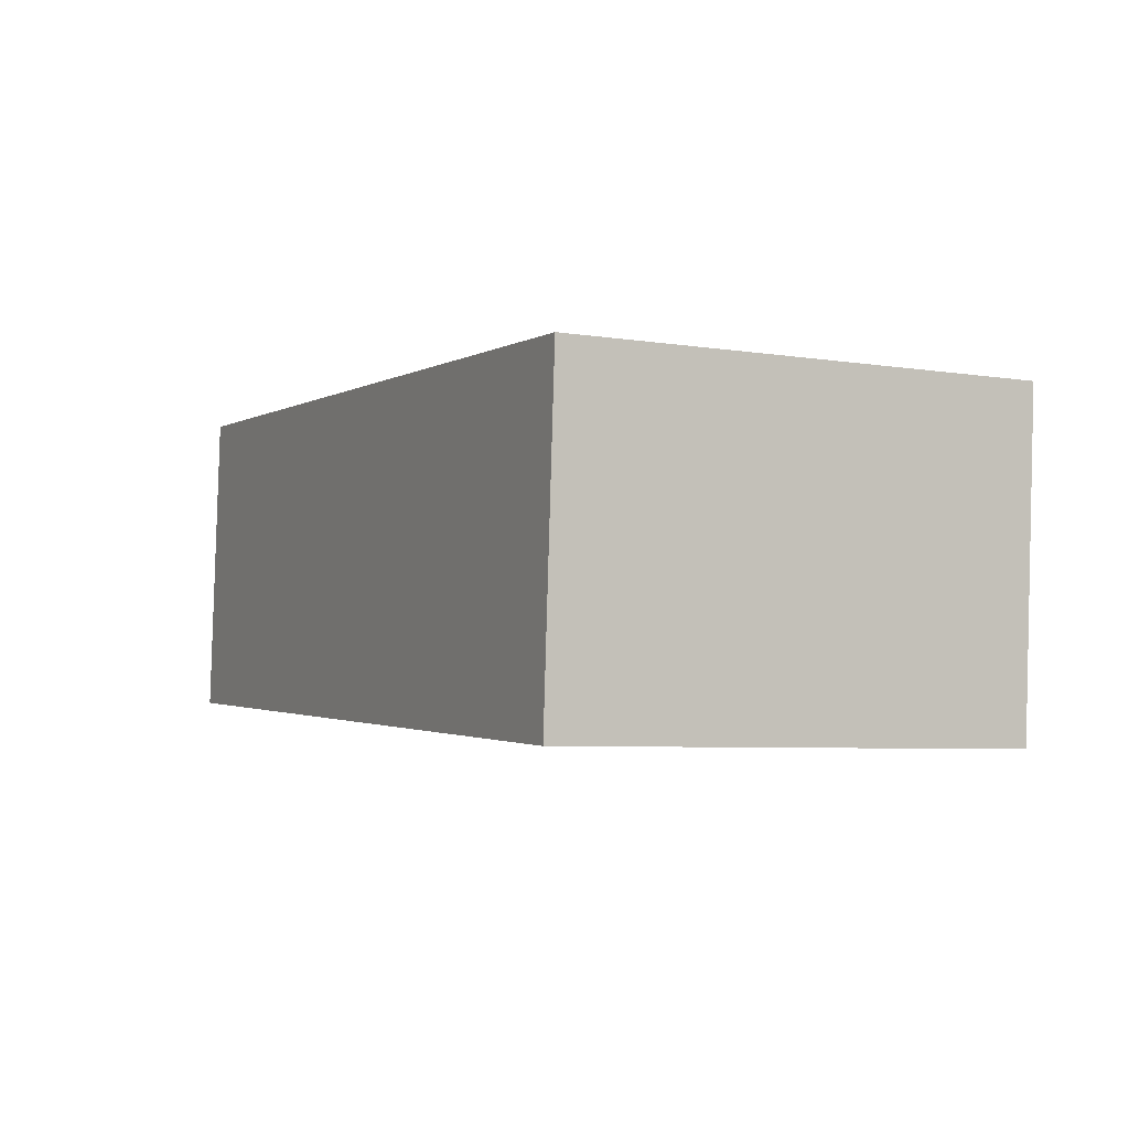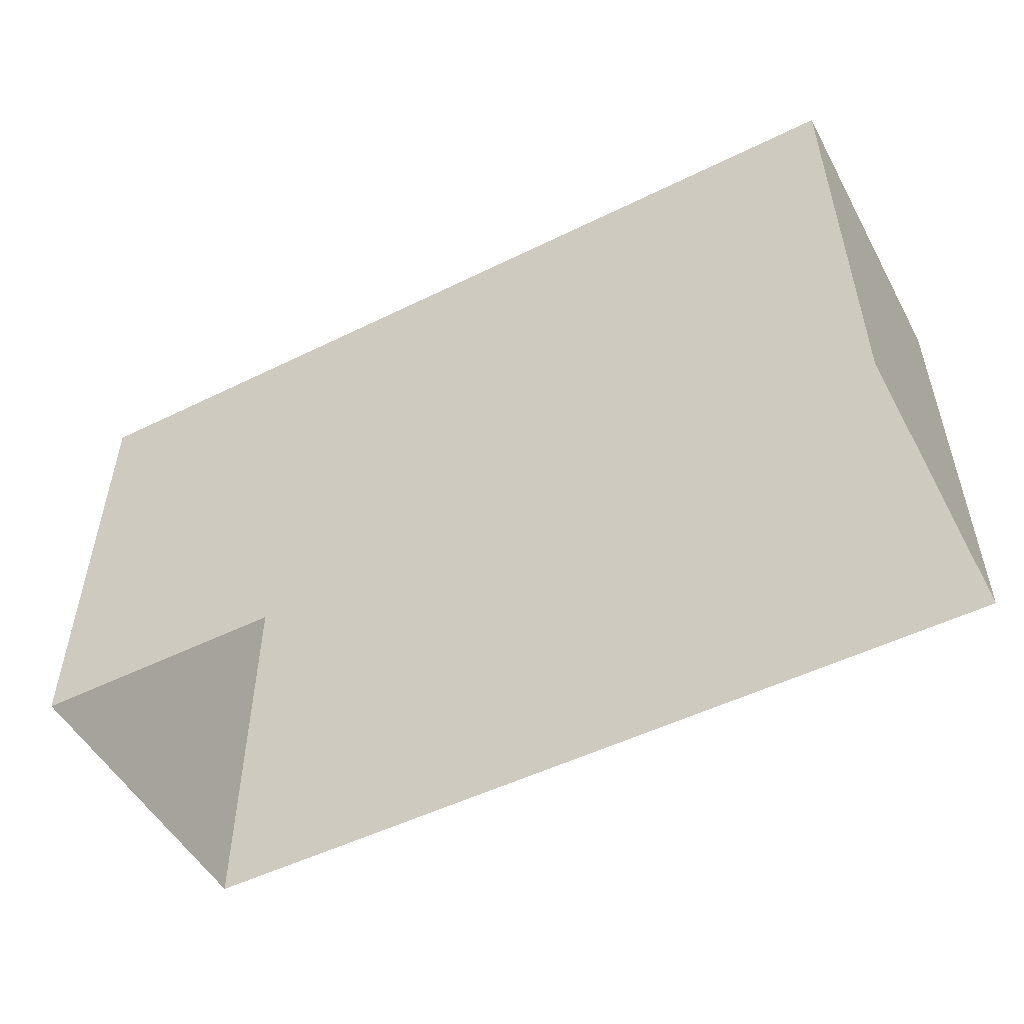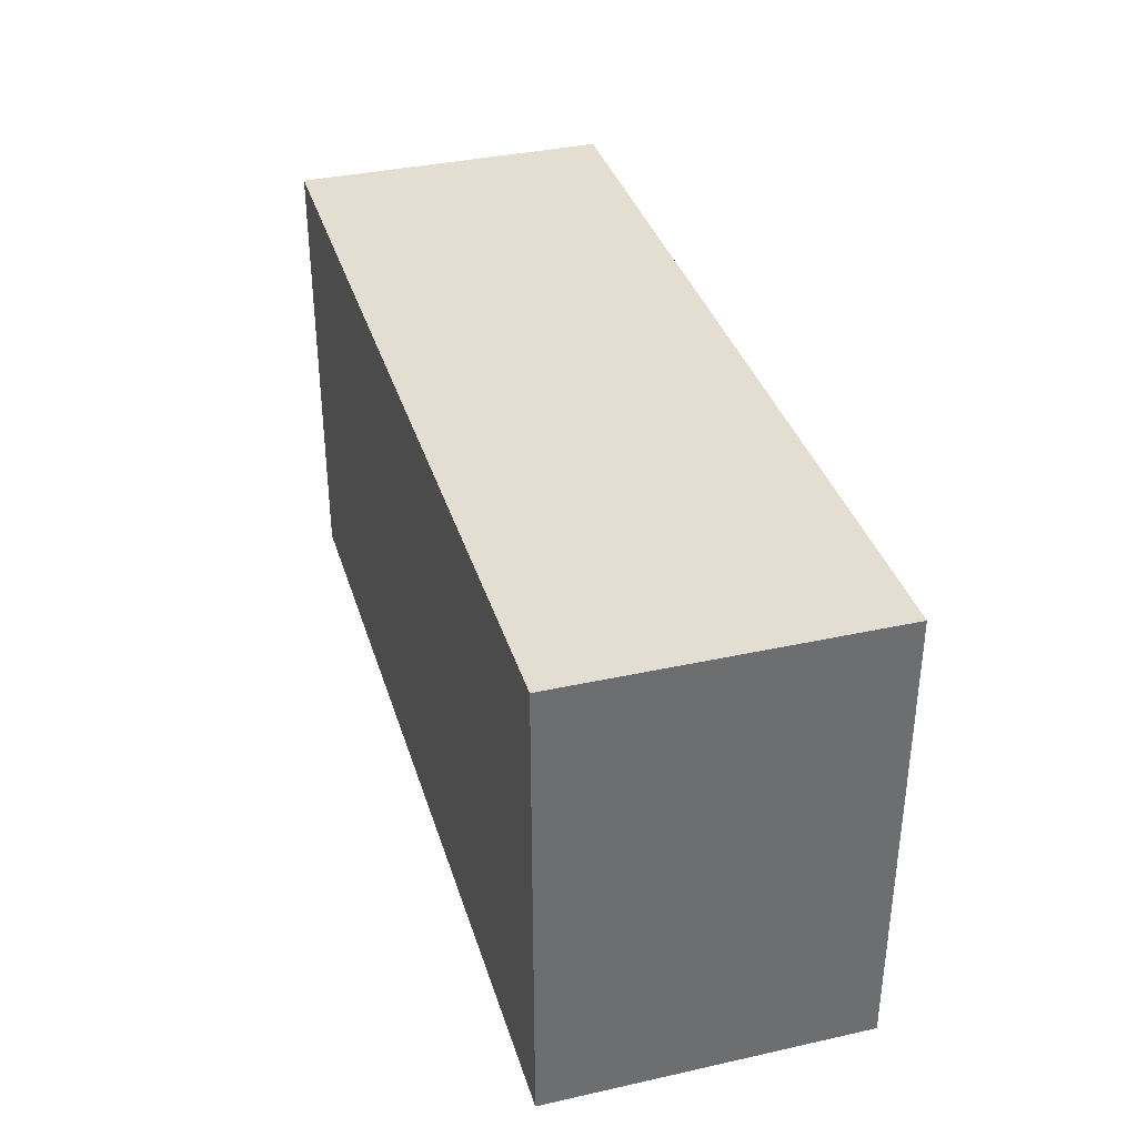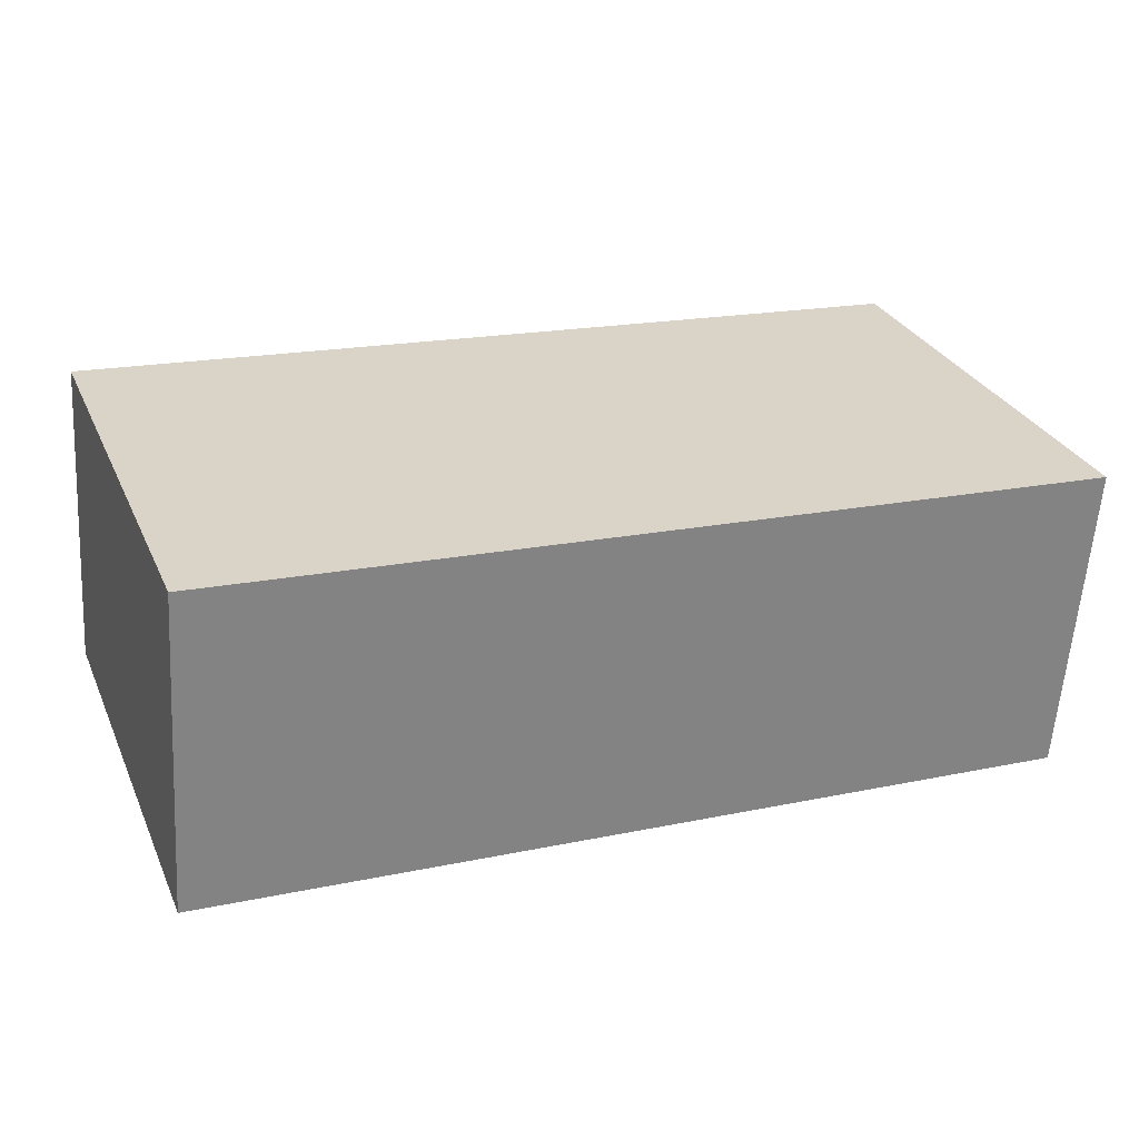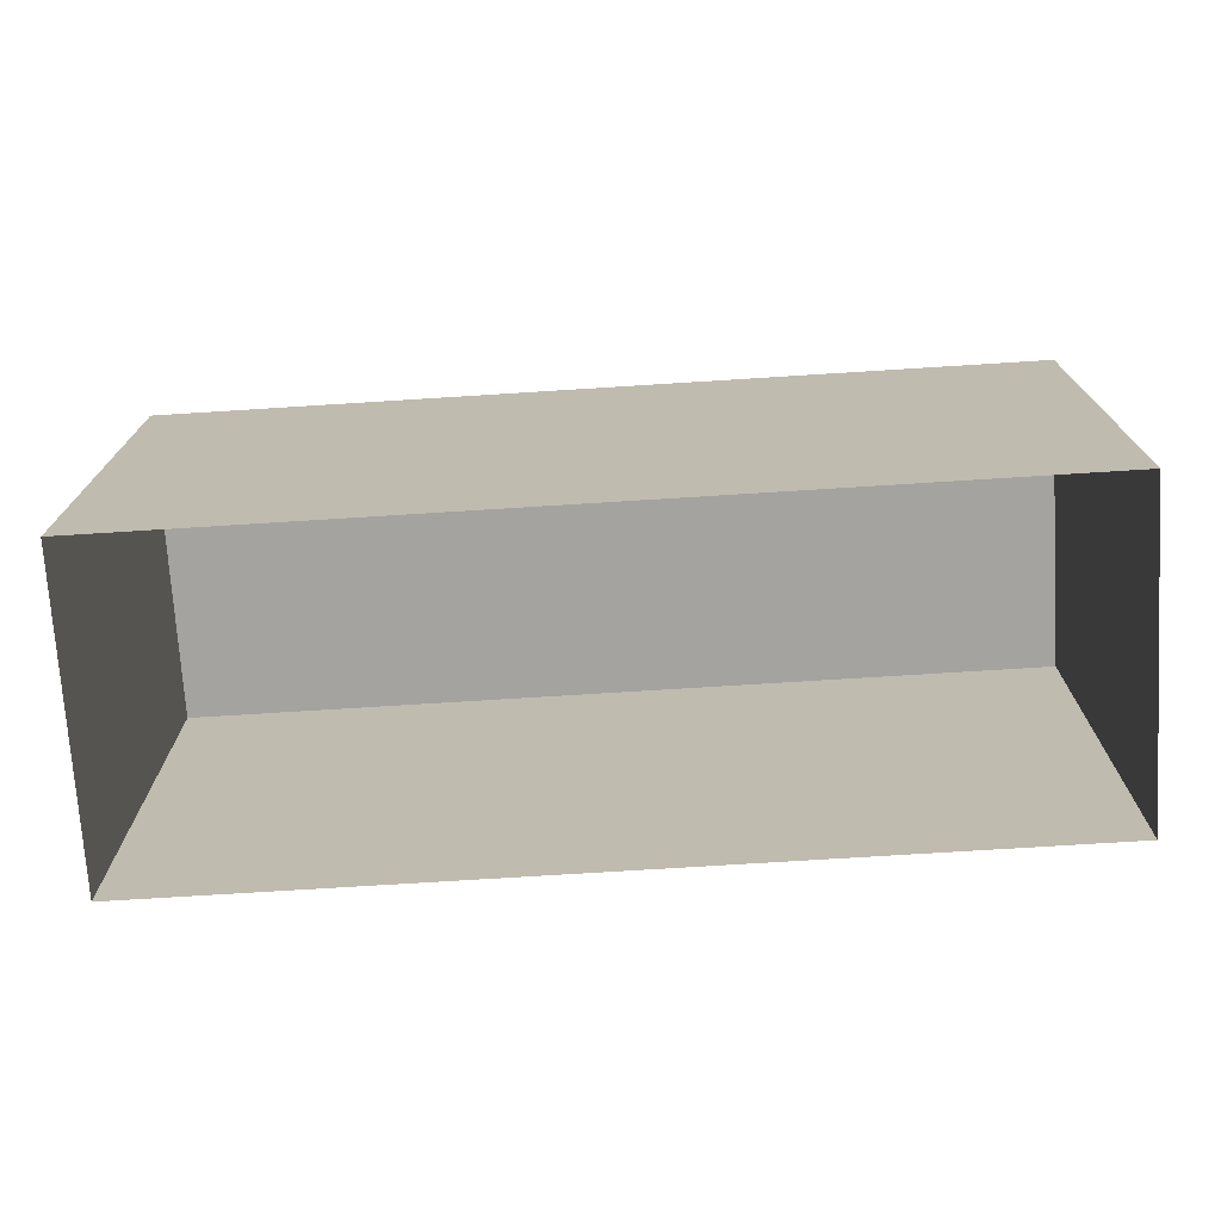
<metadata>
{"format":"obj","ext":"obj","renderer":"f3d","projection":"perspective","resolution":1024,"background":"white","views":[{"elev":-5.7,"azim":64.0,"up":"+Y"},{"elev":-51.5,"azim":24.3,"up":"+Z"},{"elev":36.0,"azim":-110.2,"up":"+Z"},{"elev":29.5,"azim":-21.3,"up":"+Y"},{"elev":-73.1,"azim":-0.3,"up":"+Z"}]}
</metadata>
<code>
v -8.924e+04 -9.929e+04 7.128
v -8.924e+04 -9.929e+04 7.128
v -8.925e+04 -9.929e+04 7.128
v -8.925e+04 -9.929e+04 7.128
v -8.924e+04 -9.929e+04 9.255
v -8.925e+04 -9.929e+04 9.256
v -8.925e+04 -9.929e+04 9.256
v -8.924e+04 -9.929e+04 9.256
f 1 2 3
f 4 1 3
f 5 6 7
f 8 5 7
f 7 4 3
f 7 6 4
f 8 3 2
f 8 7 3
f 5 2 1
f 5 8 2
f 6 1 4
f 6 5 1

</code>
